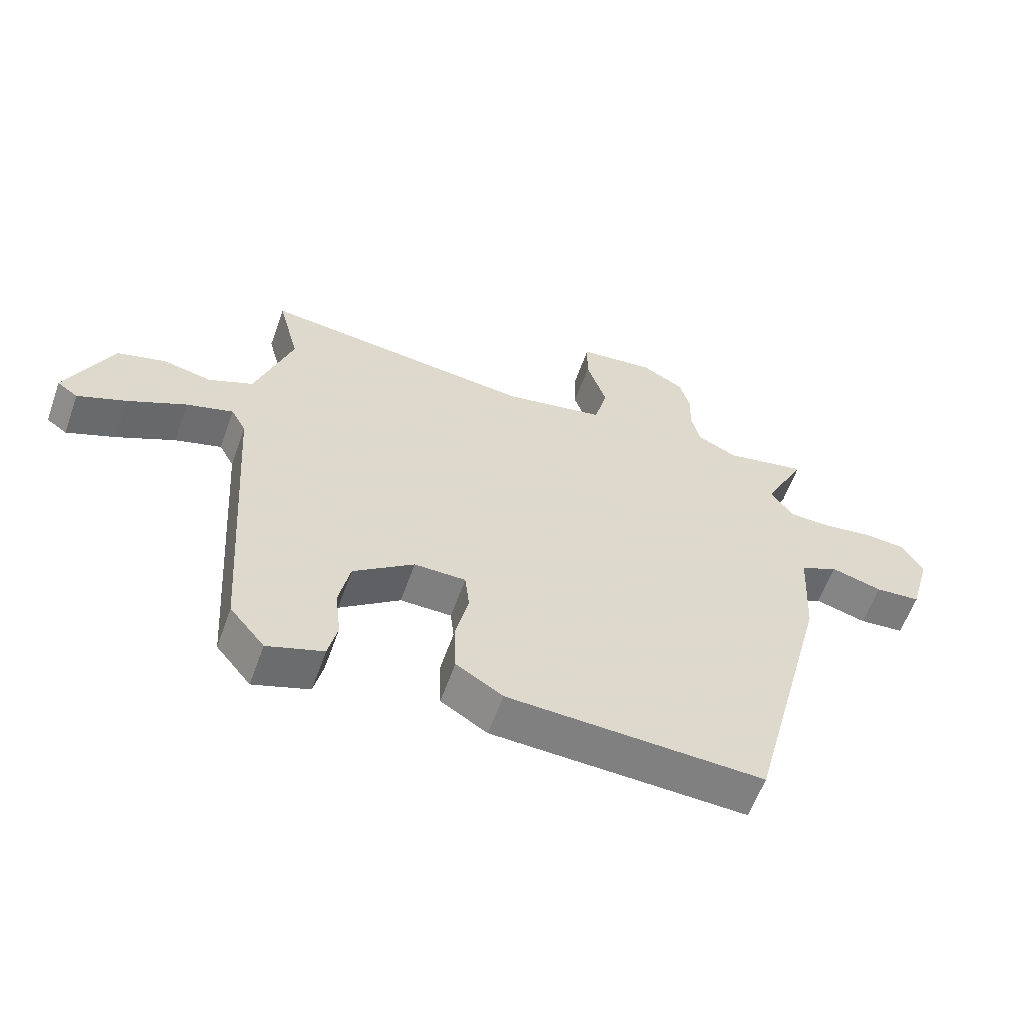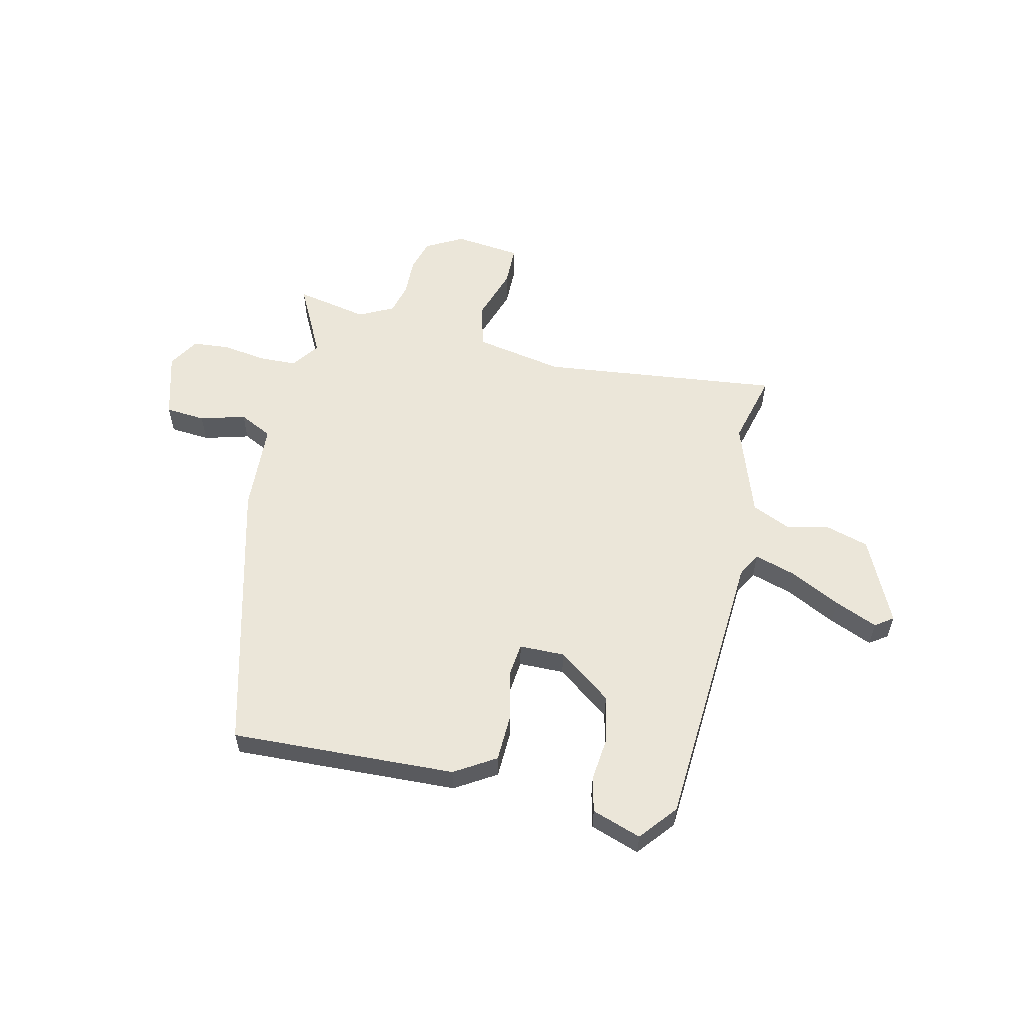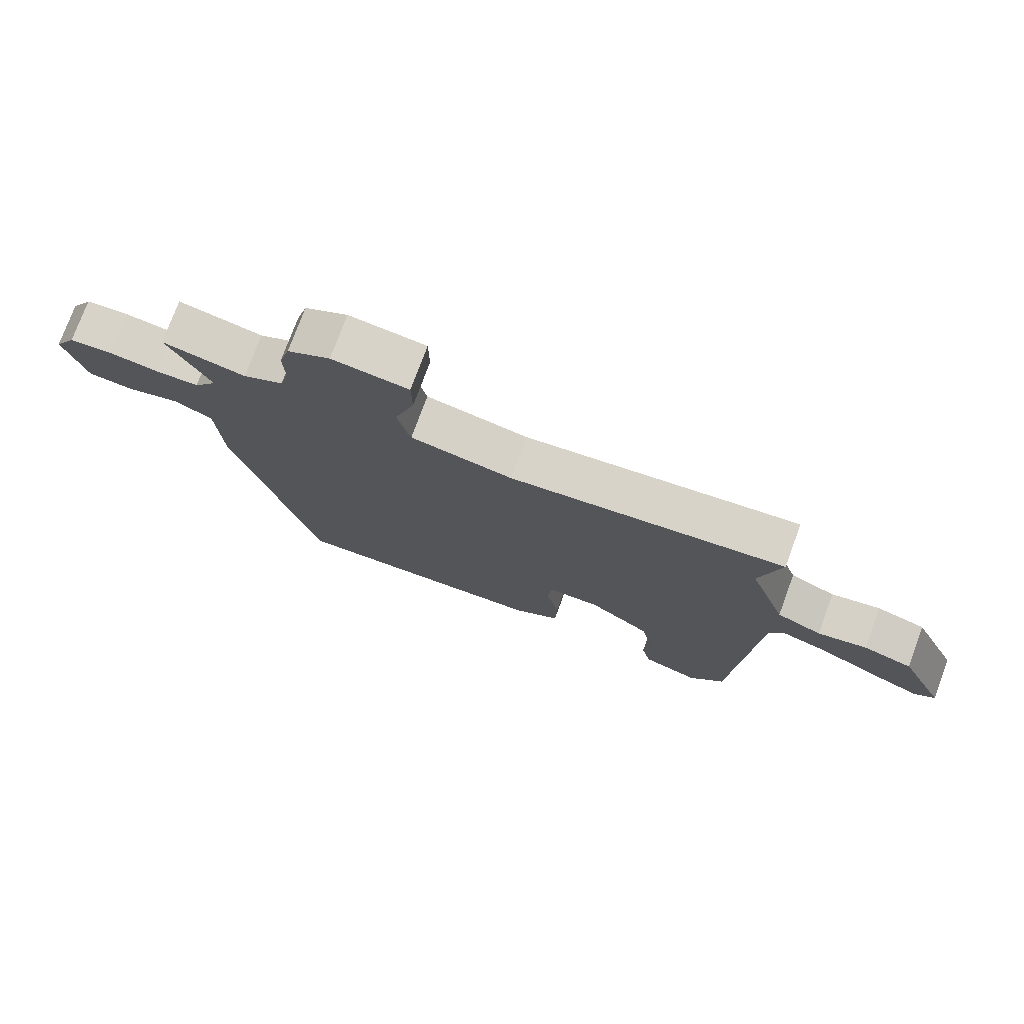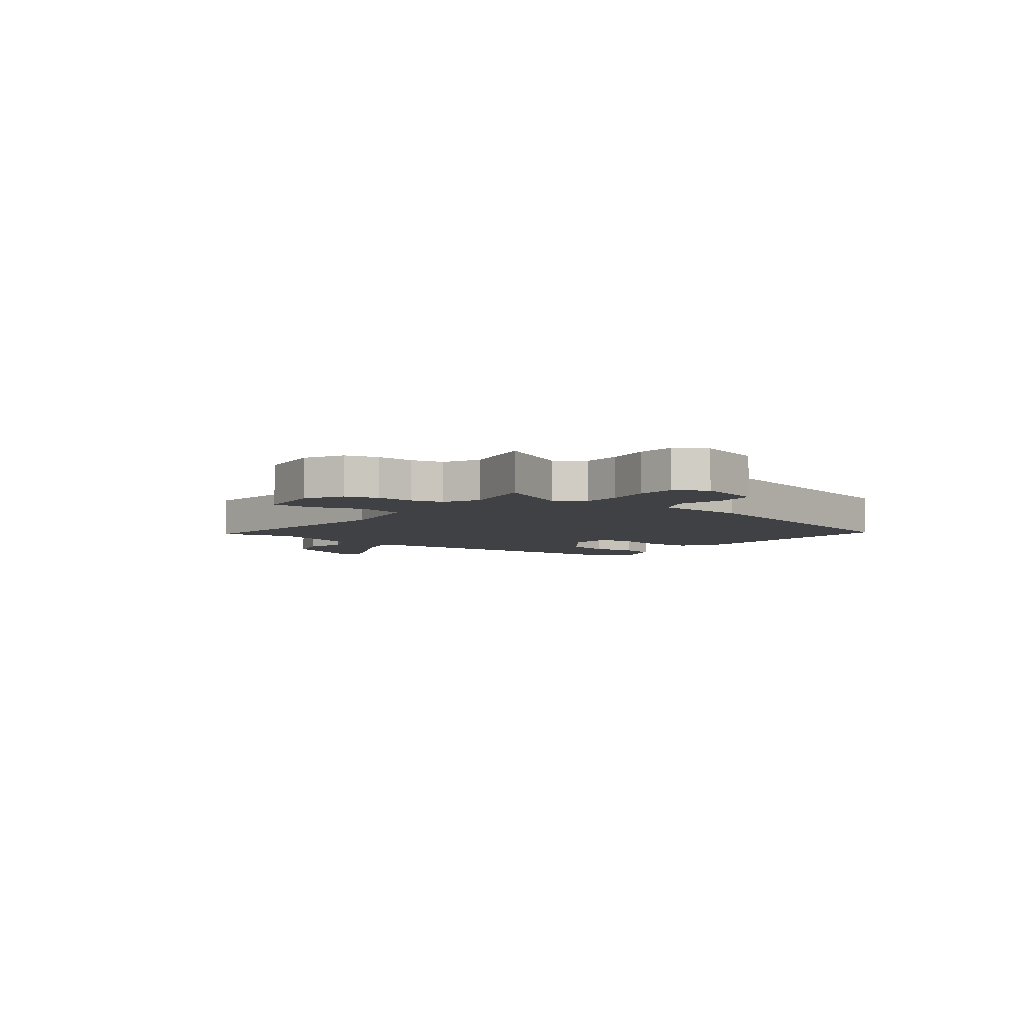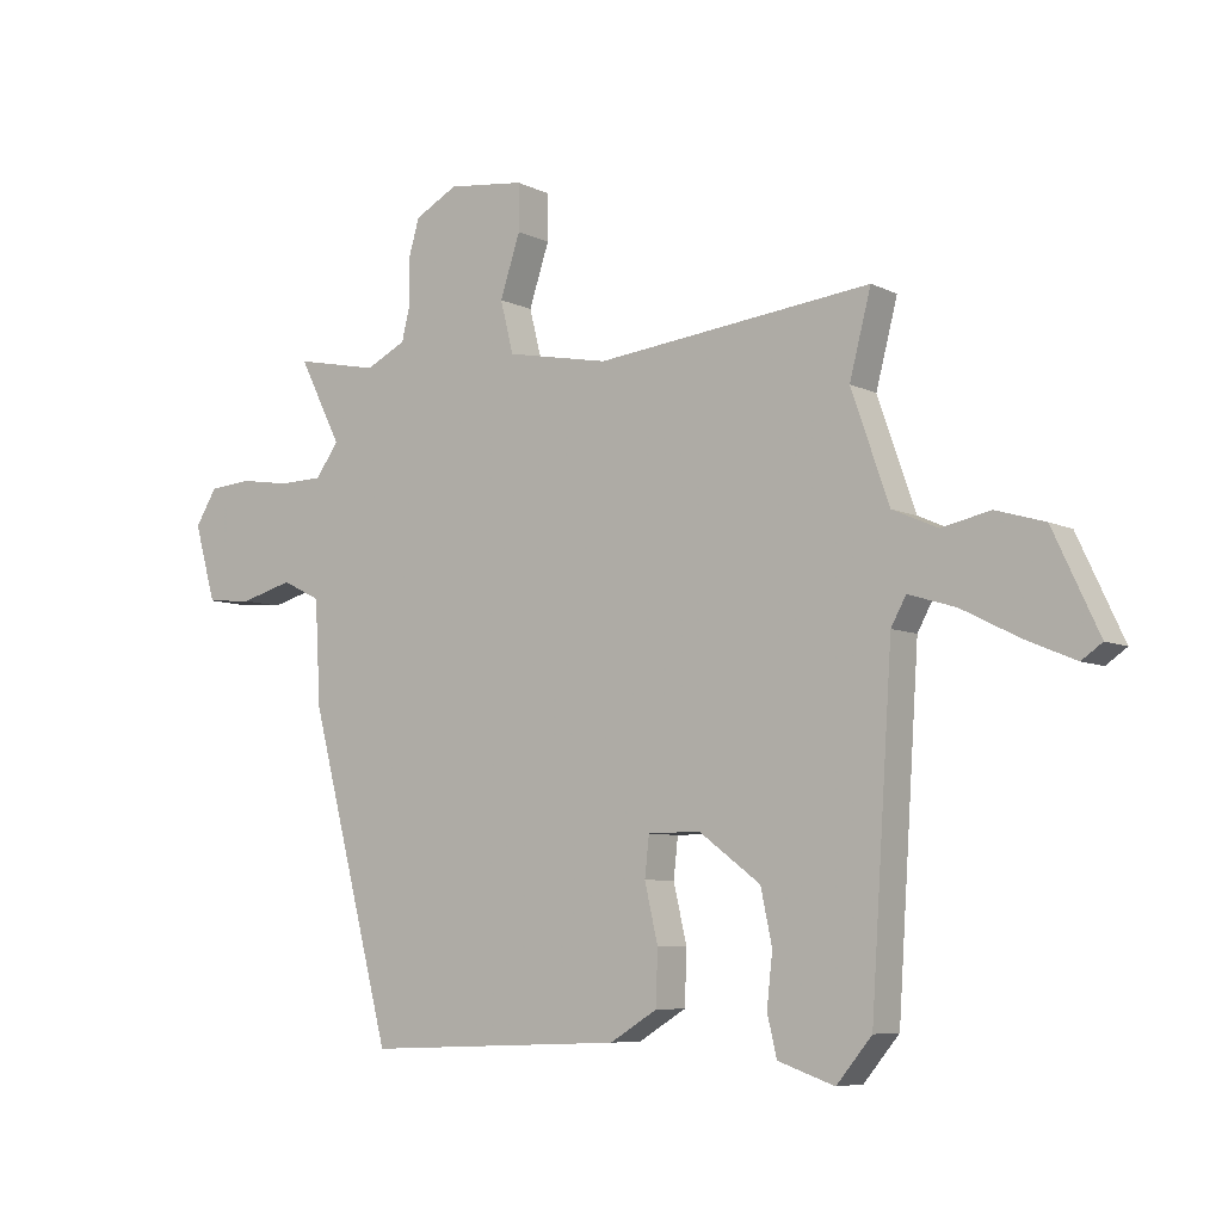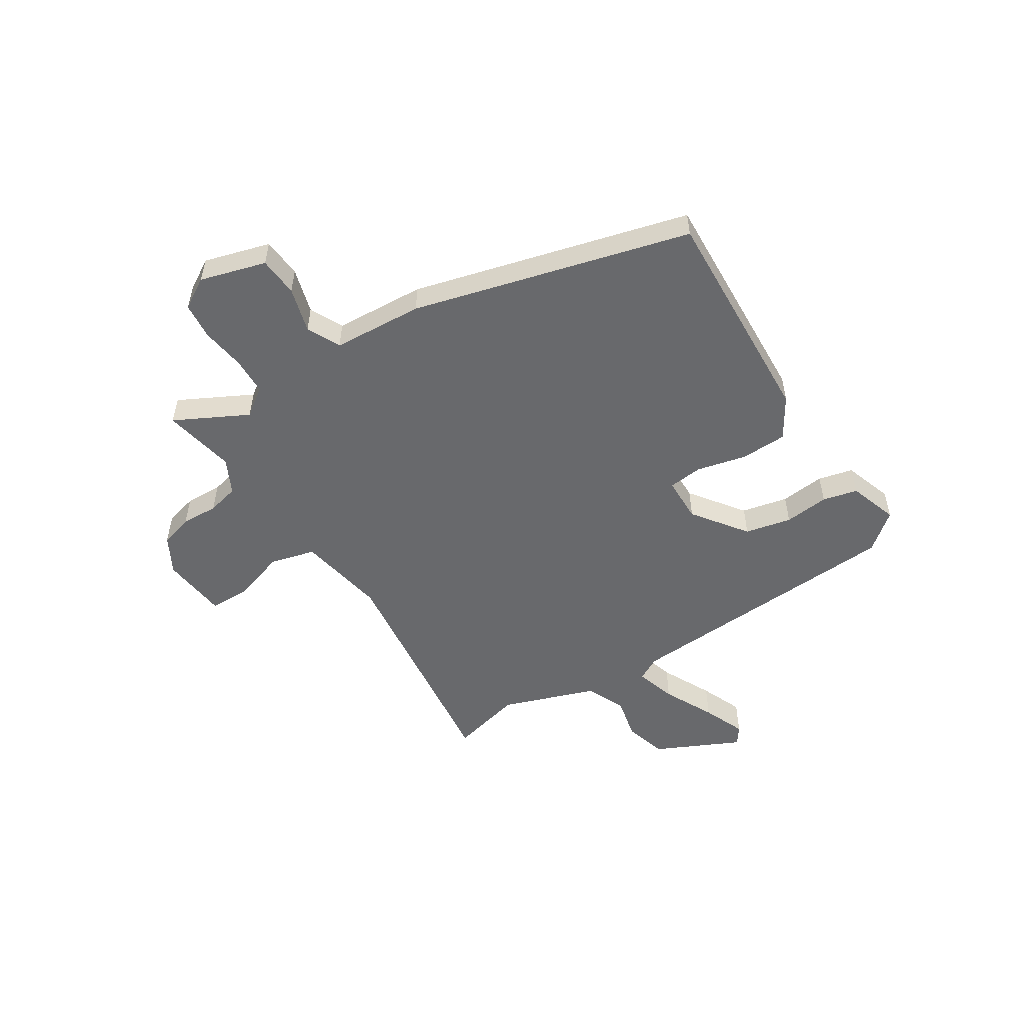
<metadata>
{"format":"obj","ext":"obj","renderer":"f3d","projection":"perspective","resolution":1024,"background":"white","views":[{"elev":-59.7,"azim":-19.6,"up":"+Z"},{"elev":57.0,"azim":-167.1,"up":"+Y"},{"elev":75.6,"azim":-159.8,"up":"+Z"},{"elev":-5.5,"azim":52.4,"up":"+Y"},{"elev":-6.9,"azim":-144.2,"up":"+Z"},{"elev":-52.8,"azim":122.0,"up":"+Y"}]}
</metadata>
<code>
v -0.486 0.07 0.528
v -0.047 0.07 0.478
v 0.116 0.07 0.509
v 0.137 0.07 0.592
v 0.105 0.07 0.689
v 0.106 0.07 0.763
v 0.228 0.07 0.777
v 0.296 0.07 0.74
v 0.313 0.07 0.68
v 0.311 0.07 0.612
v 0.325 0.07 0.554
v 0.389 0.07 0.522
v 0.522 0.07 0.549
v 0.454 0.07 0.415
v 0.491 0.07 0.364
v 0.56 0.07 0.362
v 0.64 0.07 0.374
v 0.708 0.07 0.368
v 0.742 0.07 0.312
v 0.708 0.07 0.191
v 0.635 0.07 0.185
v 0.552 0.07 0.208
v 0.491 0.07 0.178
v 0.482 0.07 0.012
v 0.351 0.07 -0.494
v -0.061 0.07 -0.477
v -0.136 0.07 -0.431
v -0.139 0.07 -0.346
v -0.118 0.07 -0.255
v -0.125 0.07 -0.192
v -0.208 0.07 -0.191
v -0.306 0.07 -0.264
v -0.324 0.07 -0.349
v -0.315 0.07 -0.431
v -0.33 0.07 -0.495
v -0.42 0.07 -0.526
v -0.476 0.07 -0.458
v -0.51 0.07 0.065
v -0.534 0.07 0.109
v -0.609 0.07 0.086
v -0.702 0.07 0.039
v -0.78 0.07 0.006
v -0.813 0.07 0.029
v -0.74 0.07 0.185
v -0.662 0.07 0.208
v -0.584 0.07 0.191
v -0.512 0.07 0.223
v -0.452 0.07 0.396
v -0.486 0 0.528
v -0.047 0 0.478
v 0.116 0 0.509
v 0.137 0 0.592
v 0.105 0 0.689
v 0.106 0 0.763
v 0.228 0 0.777
v 0.296 0 0.74
v 0.313 0 0.68
v 0.311 0 0.612
v 0.325 0 0.554
v 0.389 0 0.522
v 0.522 0 0.549
v 0.454 0 0.415
v 0.491 0 0.364
v 0.56 0 0.362
v 0.64 0 0.374
v 0.708 0 0.368
v 0.742 0 0.312
v 0.708 0 0.191
v 0.635 0 0.185
v 0.552 0 0.208
v 0.491 0 0.178
v 0.482 0 0.012
v 0.351 0 -0.494
v -0.061 0 -0.477
v -0.136 0 -0.431
v -0.139 0 -0.346
v -0.118 0 -0.255
v -0.125 0 -0.192
v -0.208 0 -0.191
v -0.306 0 -0.264
v -0.324 0 -0.349
v -0.315 0 -0.431
v -0.33 0 -0.495
v -0.42 0 -0.526
v -0.476 0 -0.458
v -0.51 0 0.065
v -0.534 0 0.109
v -0.609 0 0.086
v -0.702 0 0.039
v -0.78 0 0.006
v -0.813 0 0.029
v -0.74 0 0.185
v -0.662 0 0.208
v -0.584 0 0.191
v -0.512 0 0.223
v -0.452 0 0.396
f 44 45 46
f 43 44 46
f 42 43 46
f 41 42 46
f 40 41 46
f 39 40 46 47
f 38 39 47 48
f 37 38 48
f 36 37 48
f 35 36 48
f 34 35 48
f 33 34 48
f 27 28 29
f 26 27 29
f 25 26 29
f 24 25 29
f 23 24 29
f 23 29 30
f 20 21 22
f 19 20 22
f 18 19 22
f 17 18 22
f 16 17 22
f 15 16 22 23
f 23 30 31
f 15 23 31
f 14 15 31
f 8 9 10
f 7 8 10
f 6 7 10
f 5 6 10
f 4 5 10
f 3 4 10 11
f 48 1 2
f 48 2 3
f 32 33 48
f 32 48 3
f 14 31 32
f 13 14 32
f 12 13 32
f 3 11 12 32
f 94 93 92
f 94 92 91
f 94 91 90
f 94 90 89
f 94 89 88
f 95 94 88 87
f 96 95 87 86
f 96 86 85
f 96 85 84
f 96 84 83
f 96 83 82
f 96 82 81
f 77 76 75
f 77 75 74
f 77 74 73
f 77 73 72
f 77 72 71
f 78 77 71
f 70 69 68
f 70 68 67
f 70 67 66
f 70 66 65
f 70 65 64
f 71 70 64 63
f 79 78 71
f 79 71 63
f 79 63 62
f 58 57 56
f 58 56 55
f 58 55 54
f 58 54 53
f 58 53 52
f 59 58 52 51
f 50 49 96
f 51 50 96
f 96 81 80
f 51 96 80
f 80 79 62
f 80 62 61
f 80 61 60
f 80 60 59 51
f 1 49 50 2
f 2 50 51 3
f 3 51 52 4
f 4 52 53 5
f 5 53 54 6
f 6 54 55 7
f 7 55 56 8
f 8 56 57 9
f 9 57 58 10
f 10 58 59 11
f 11 59 60 12
f 12 60 61 13
f 13 61 62 14
f 14 62 63 15
f 15 63 64 16
f 16 64 65 17
f 17 65 66 18
f 18 66 67 19
f 19 67 68 20
f 20 68 69 21
f 21 69 70 22
f 22 70 71 23
f 23 71 72 24
f 24 72 73 25
f 25 73 74 26
f 26 74 75 27
f 27 75 76 28
f 28 76 77 29
f 29 77 78 30
f 30 78 79 31
f 31 79 80 32
f 32 80 81 33
f 33 81 82 34
f 34 82 83 35
f 35 83 84 36
f 36 84 85 37
f 37 85 86 38
f 38 86 87 39
f 39 87 88 40
f 40 88 89 41
f 41 89 90 42
f 42 90 91 43
f 43 91 92 44
f 44 92 93 45
f 45 93 94 46
f 46 94 95 47
f 47 95 96 48
f 48 96 49 1

</code>
